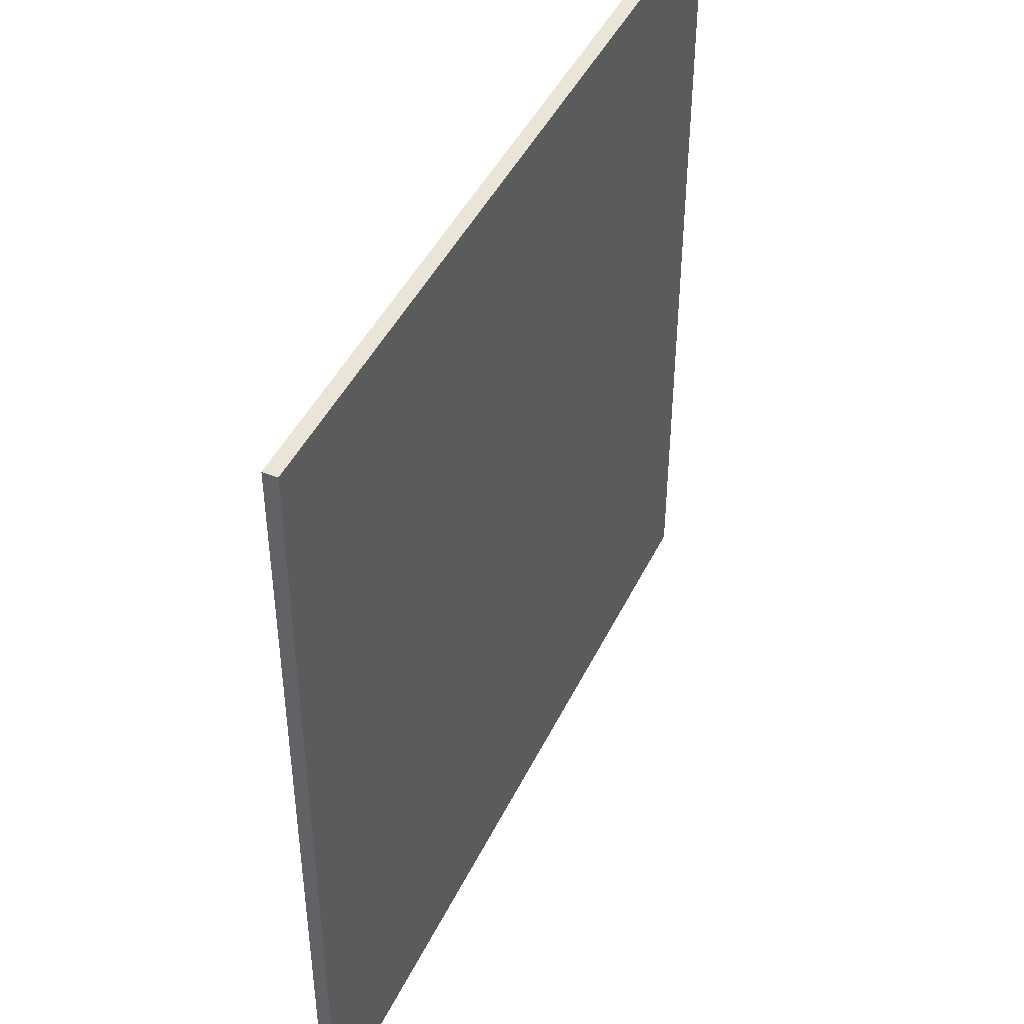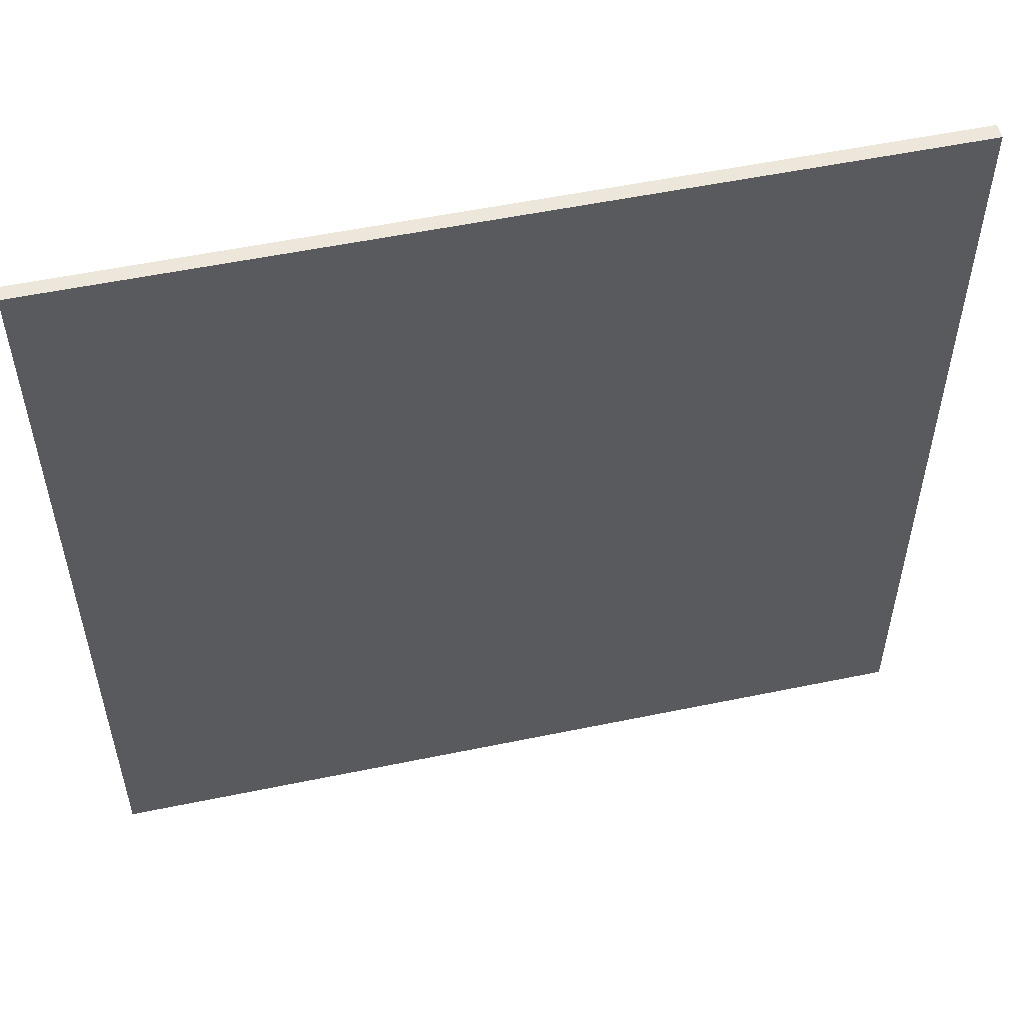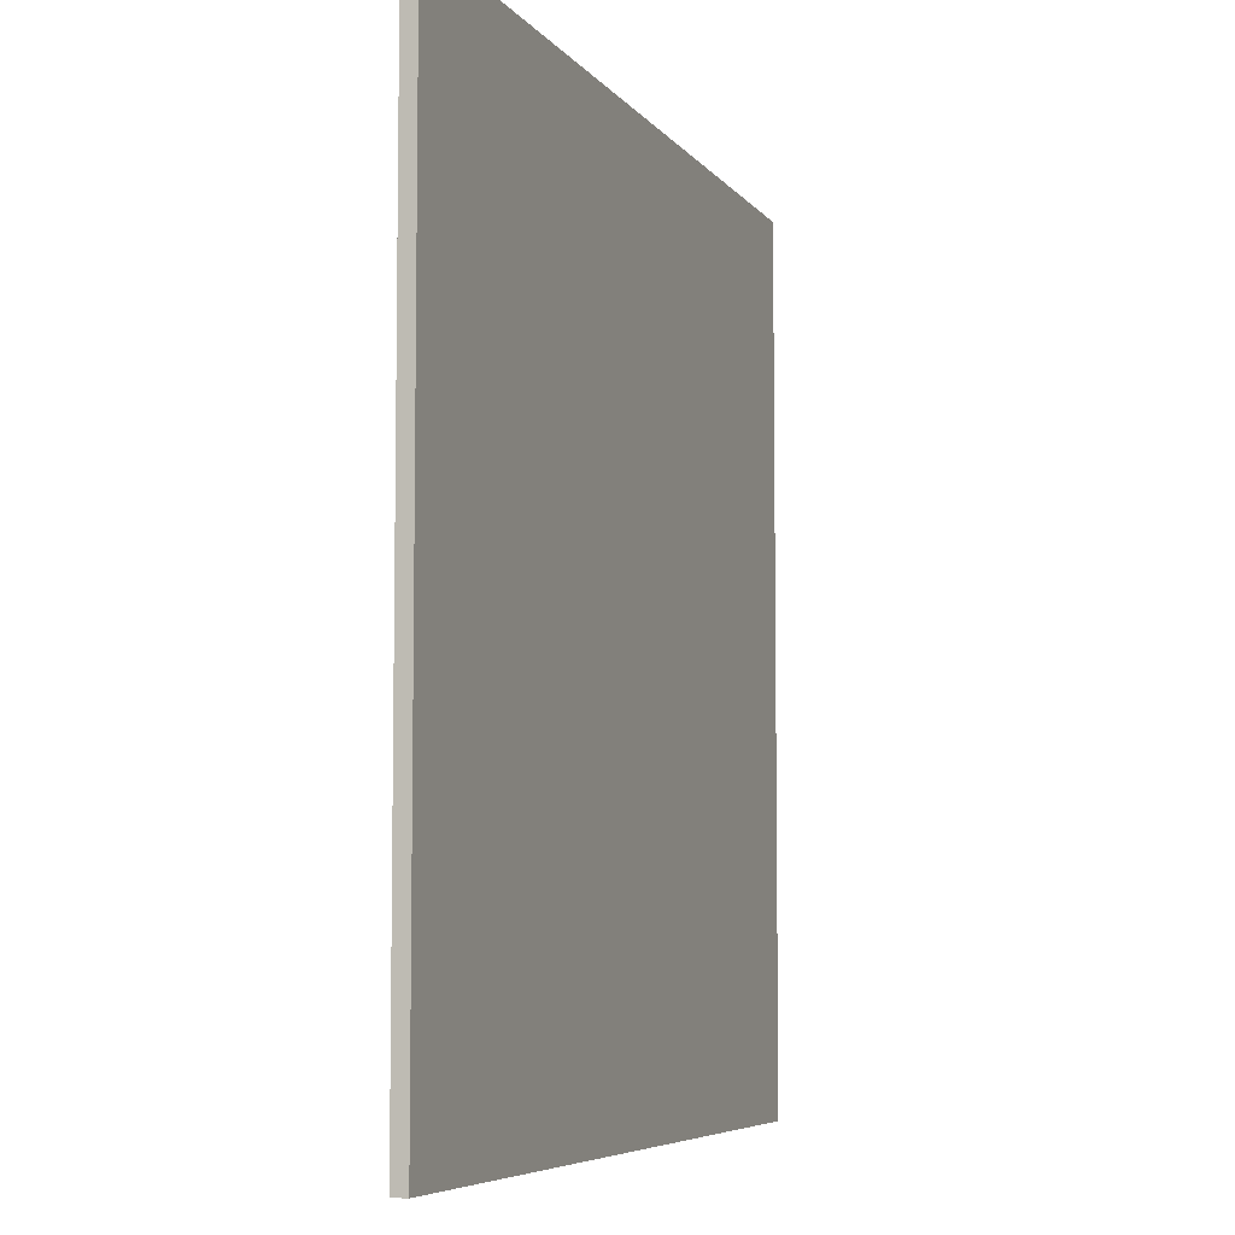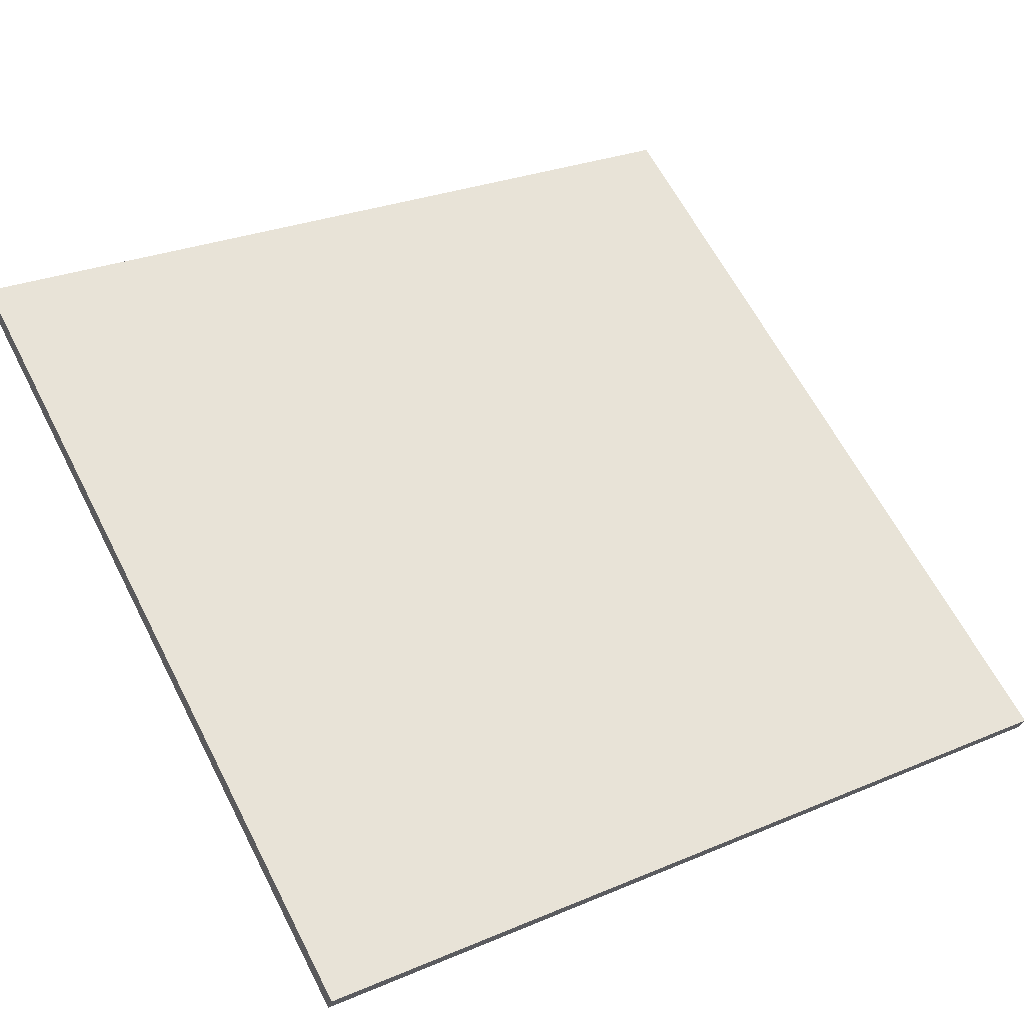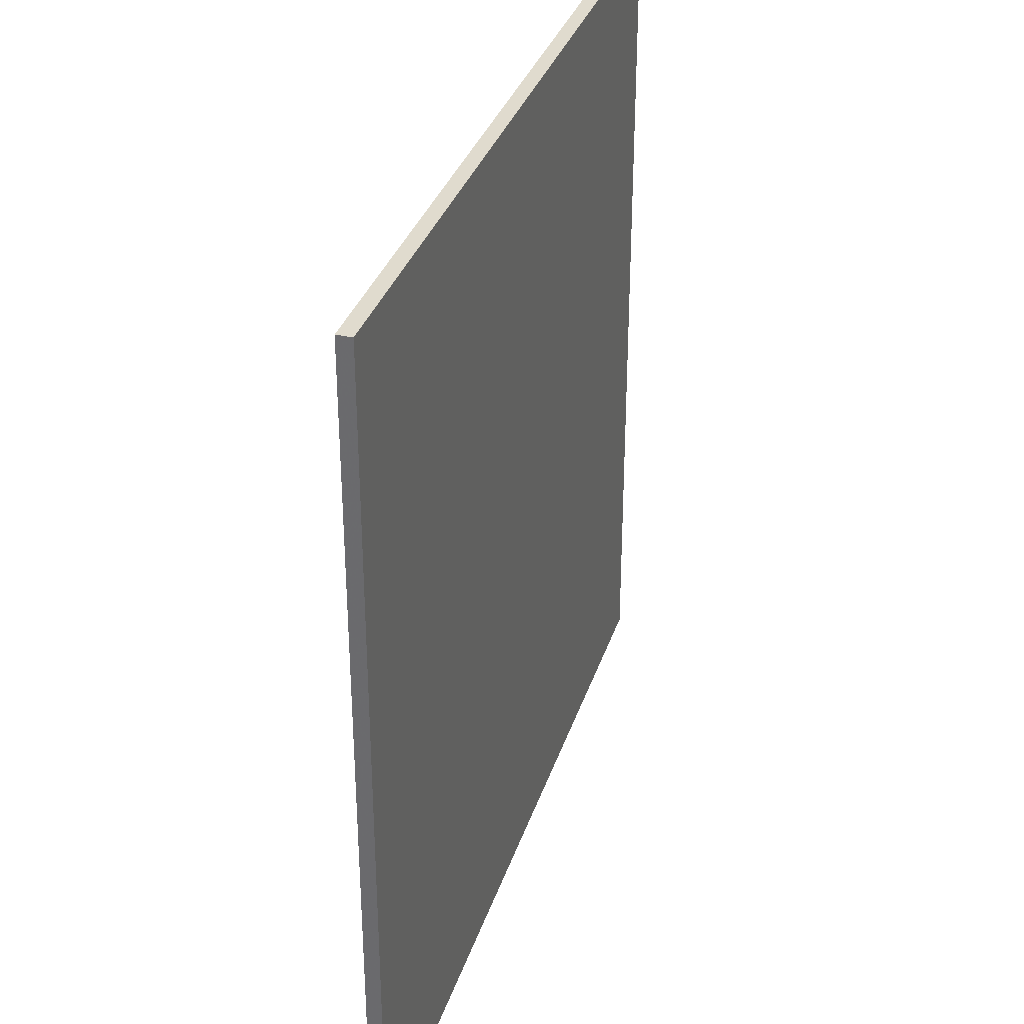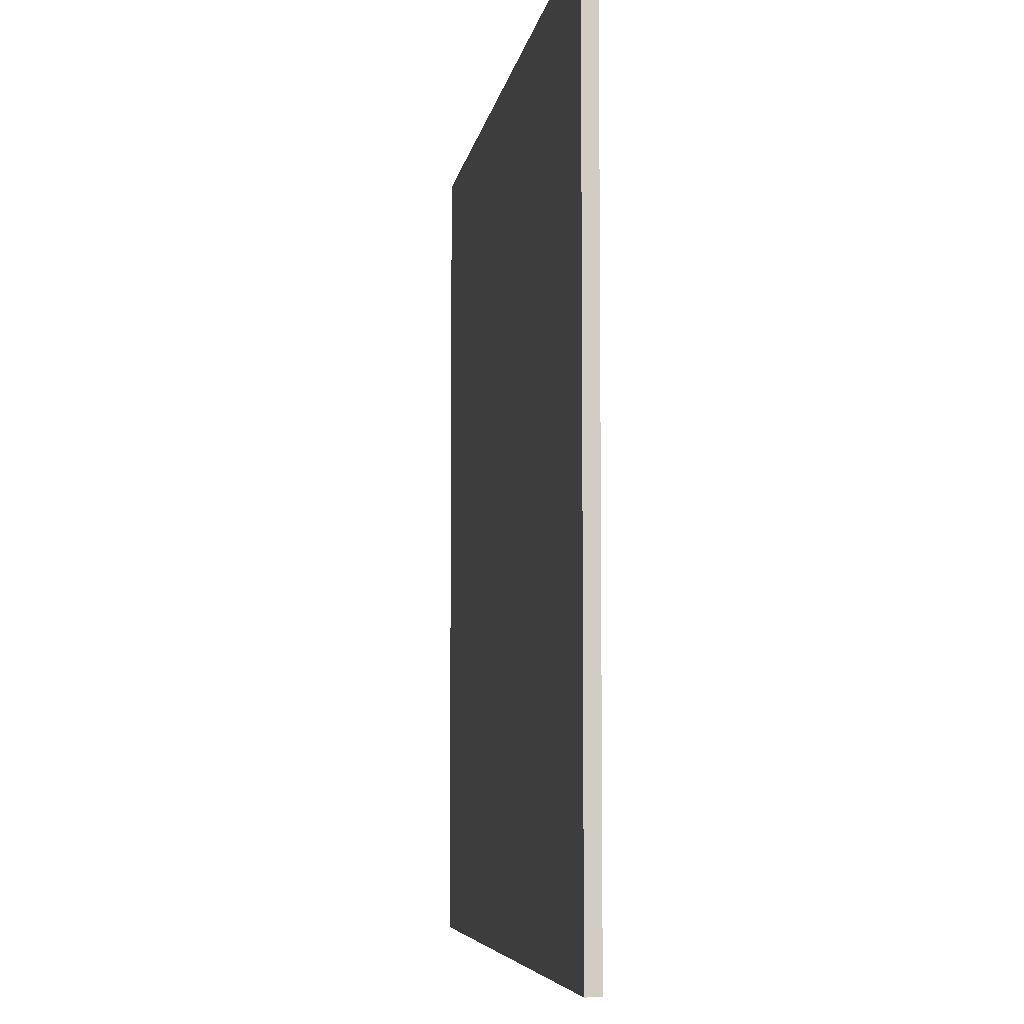
<metadata>
{"format":"obj","ext":"obj","renderer":"f3d","projection":"perspective","resolution":1024,"background":"white","views":[{"elev":45.0,"azim":96.8,"up":"+Z"},{"elev":54.0,"azim":149.7,"up":"+Z"},{"elev":-6.3,"azim":91.7,"up":"+Z"},{"elev":63.4,"azim":-27.3,"up":"+Y"},{"elev":33.6,"azim":-91.0,"up":"+Z"},{"elev":-6.1,"azim":-116.4,"up":"+Z"}]}
</metadata>
<code>
v -47.15 46.18 -4.319
v -47.15 46.18 4.319
v -47.1 46.32 -4.319
v -47.1 46.32 4.319
v -55.37 48.82 -4.319
v -55.37 48.82 4.319
v -55.32 48.97 -4.319
v -55.32 48.97 4.319
f 1 3 4
f 4 2 1
f 5 6 8
f 8 7 5
f 1 2 6
f 6 5 1
f 3 7 8
f 8 4 3
f 1 5 7
f 7 3 1
f 2 4 8
f 8 6 2

</code>
